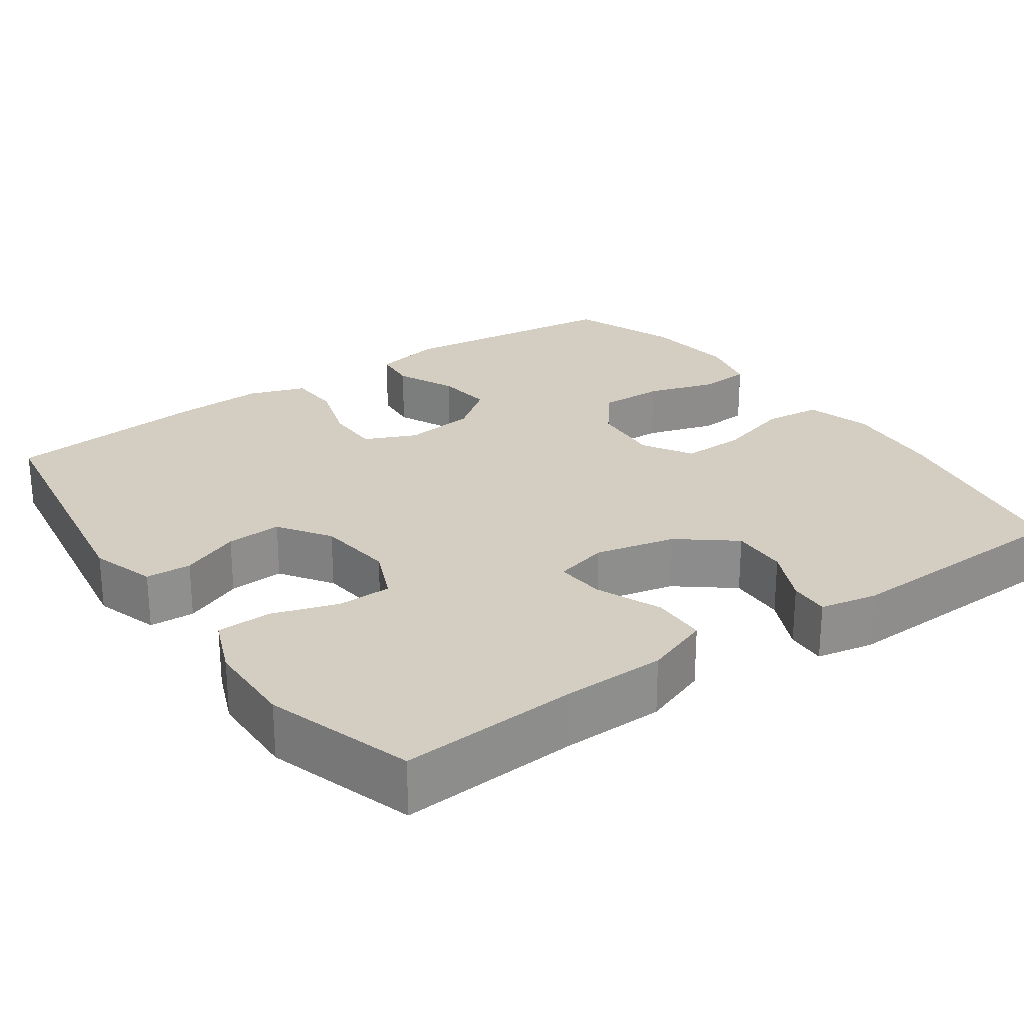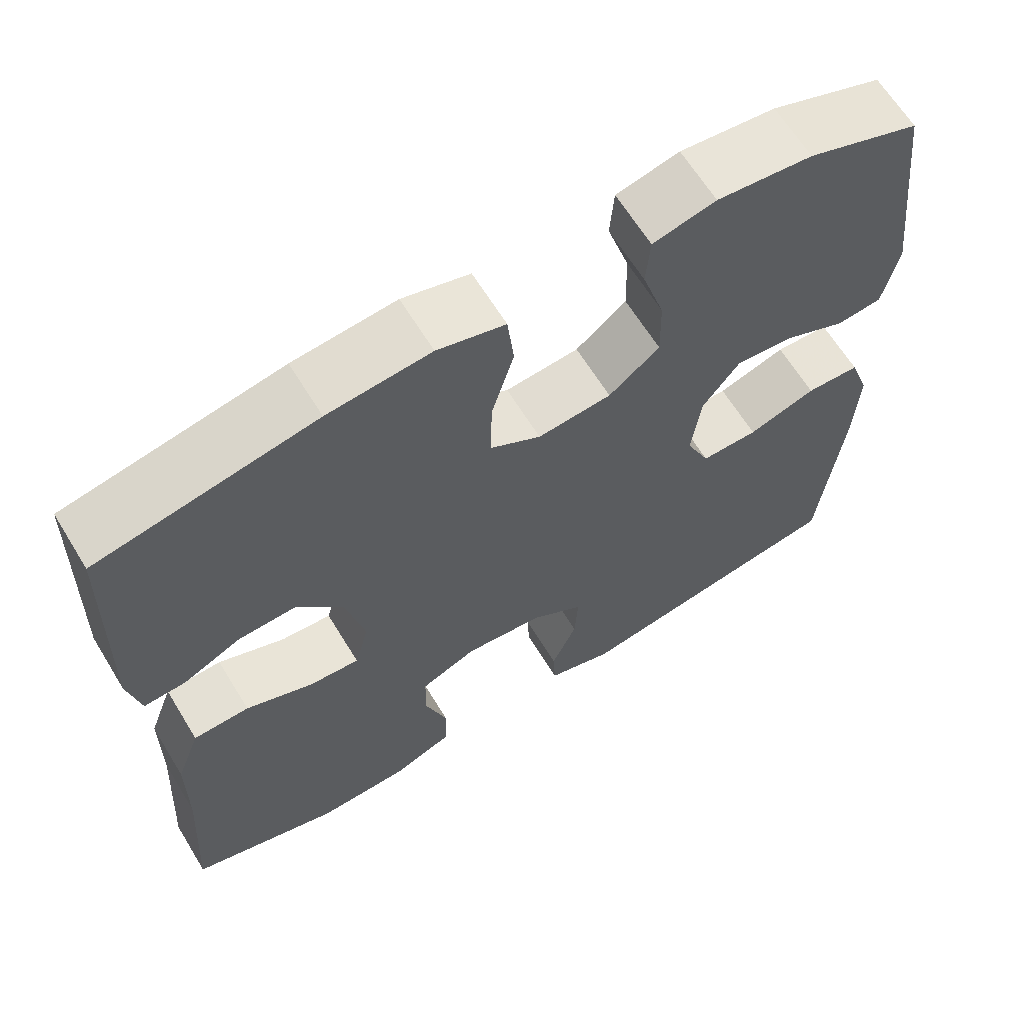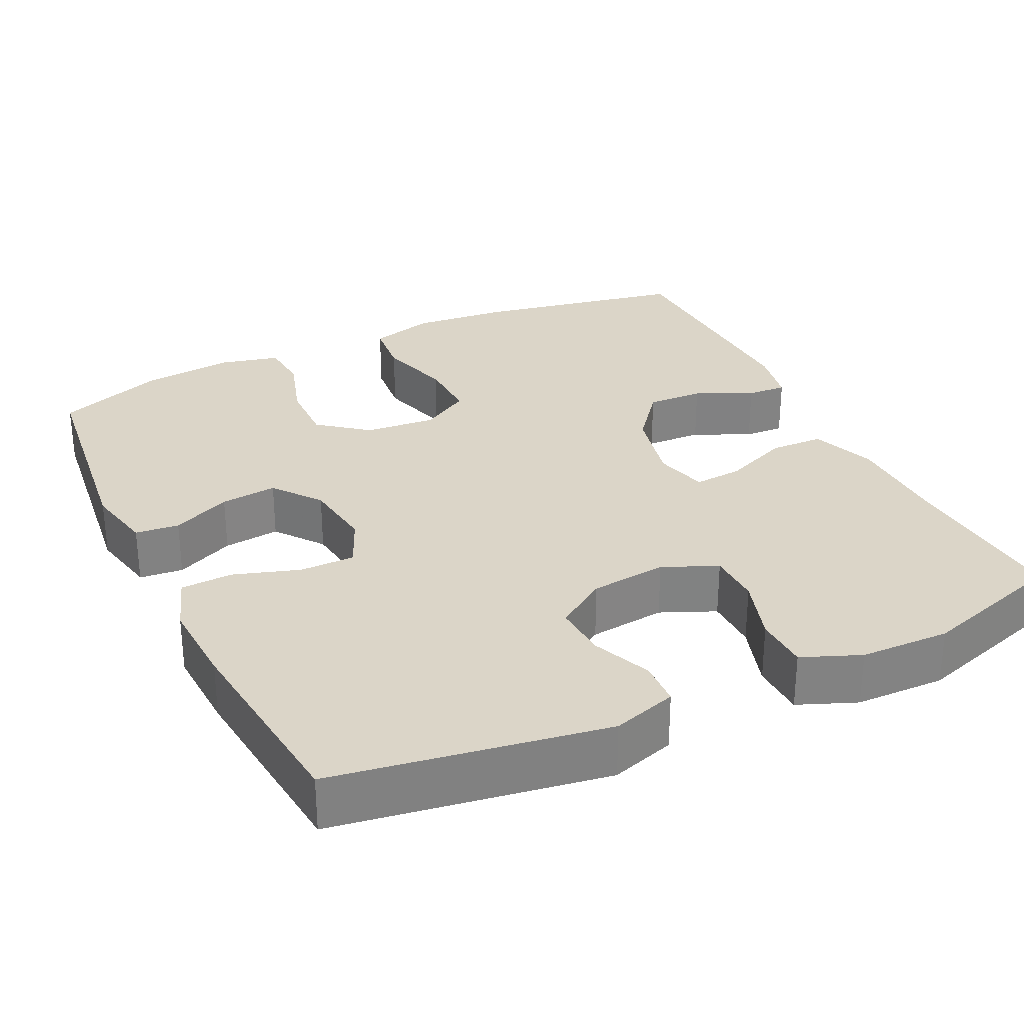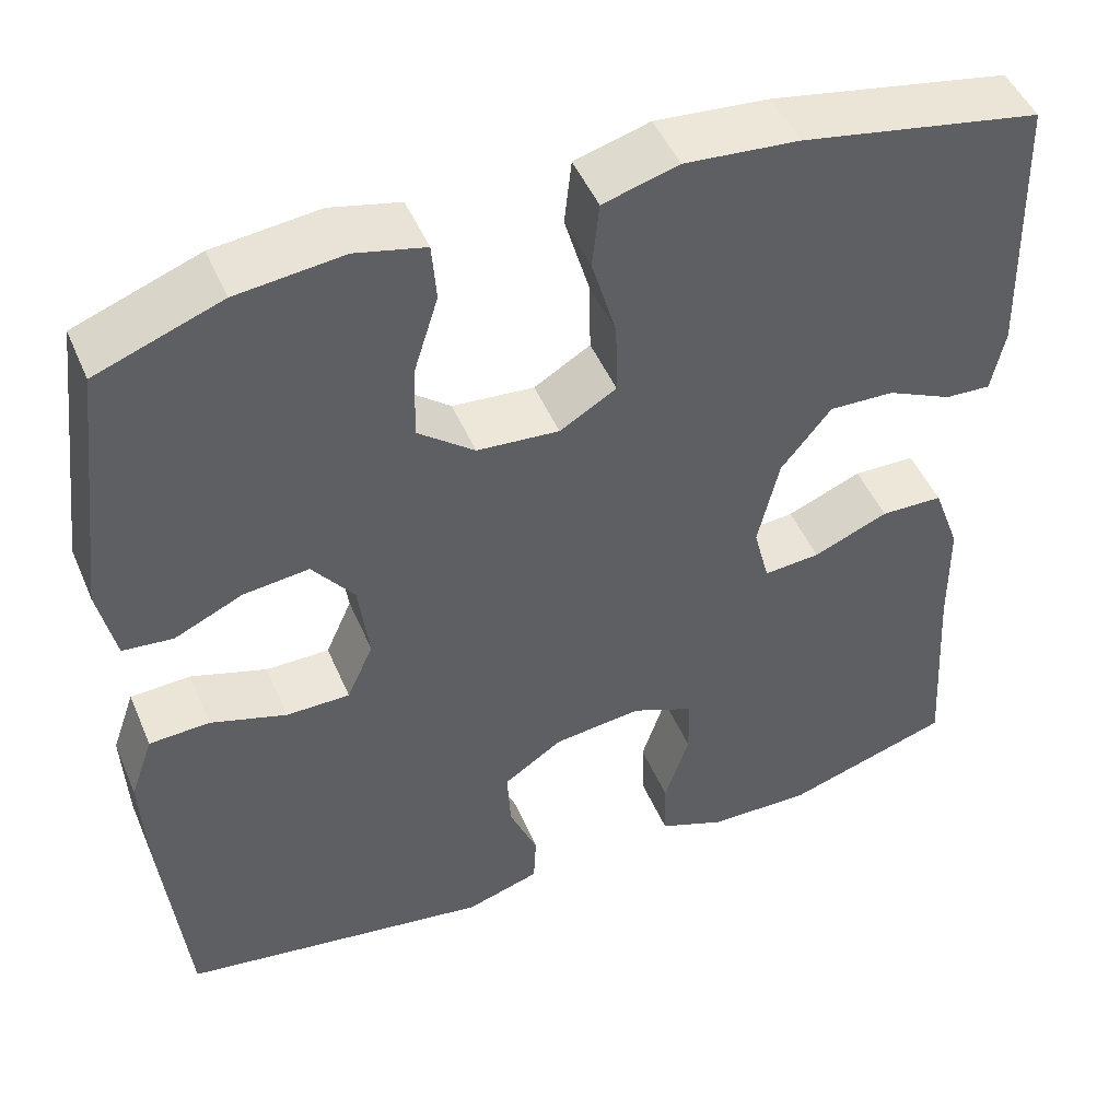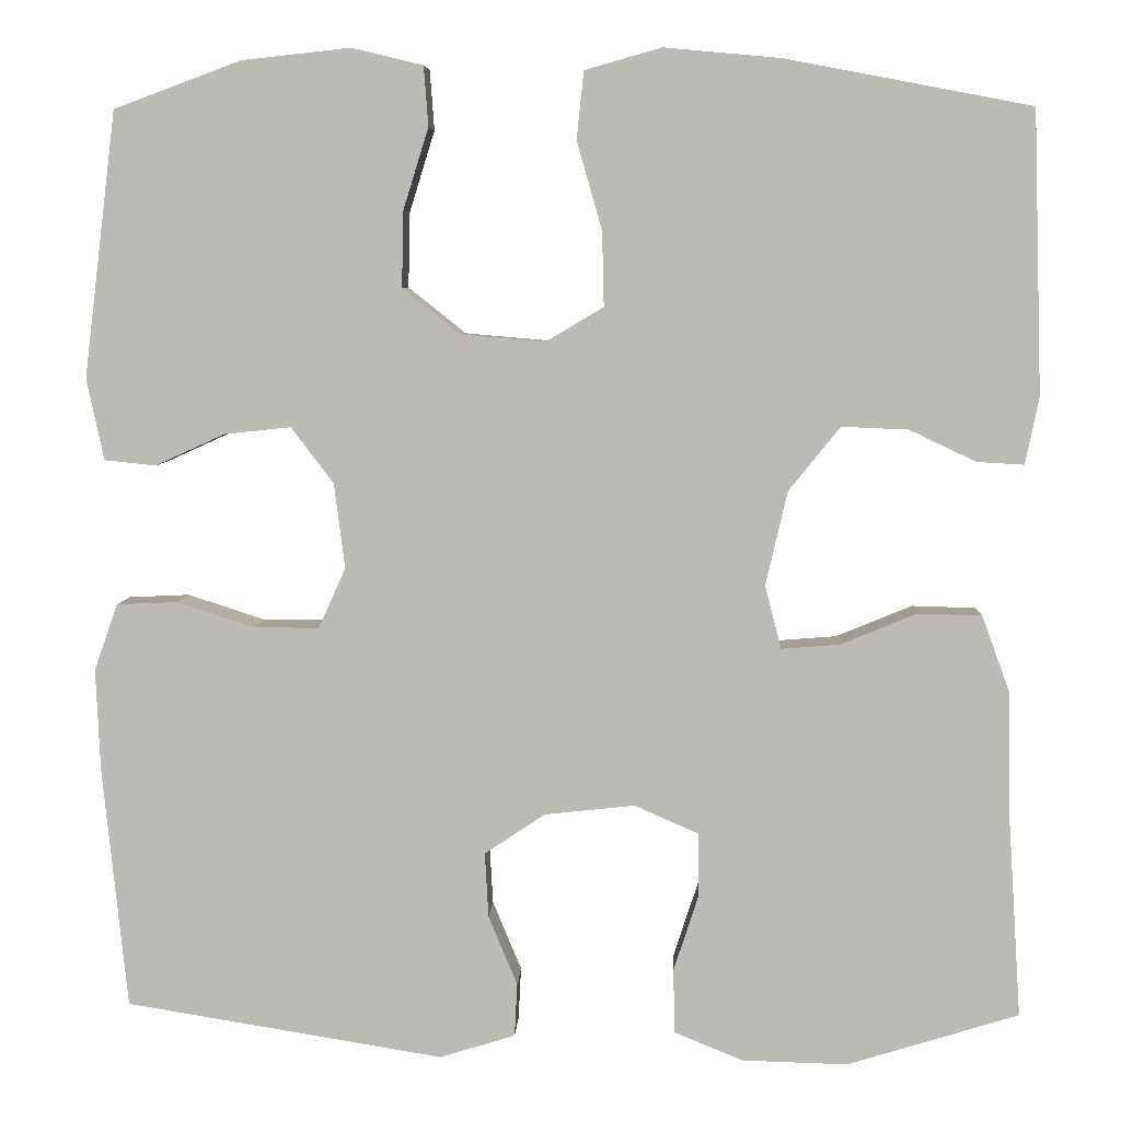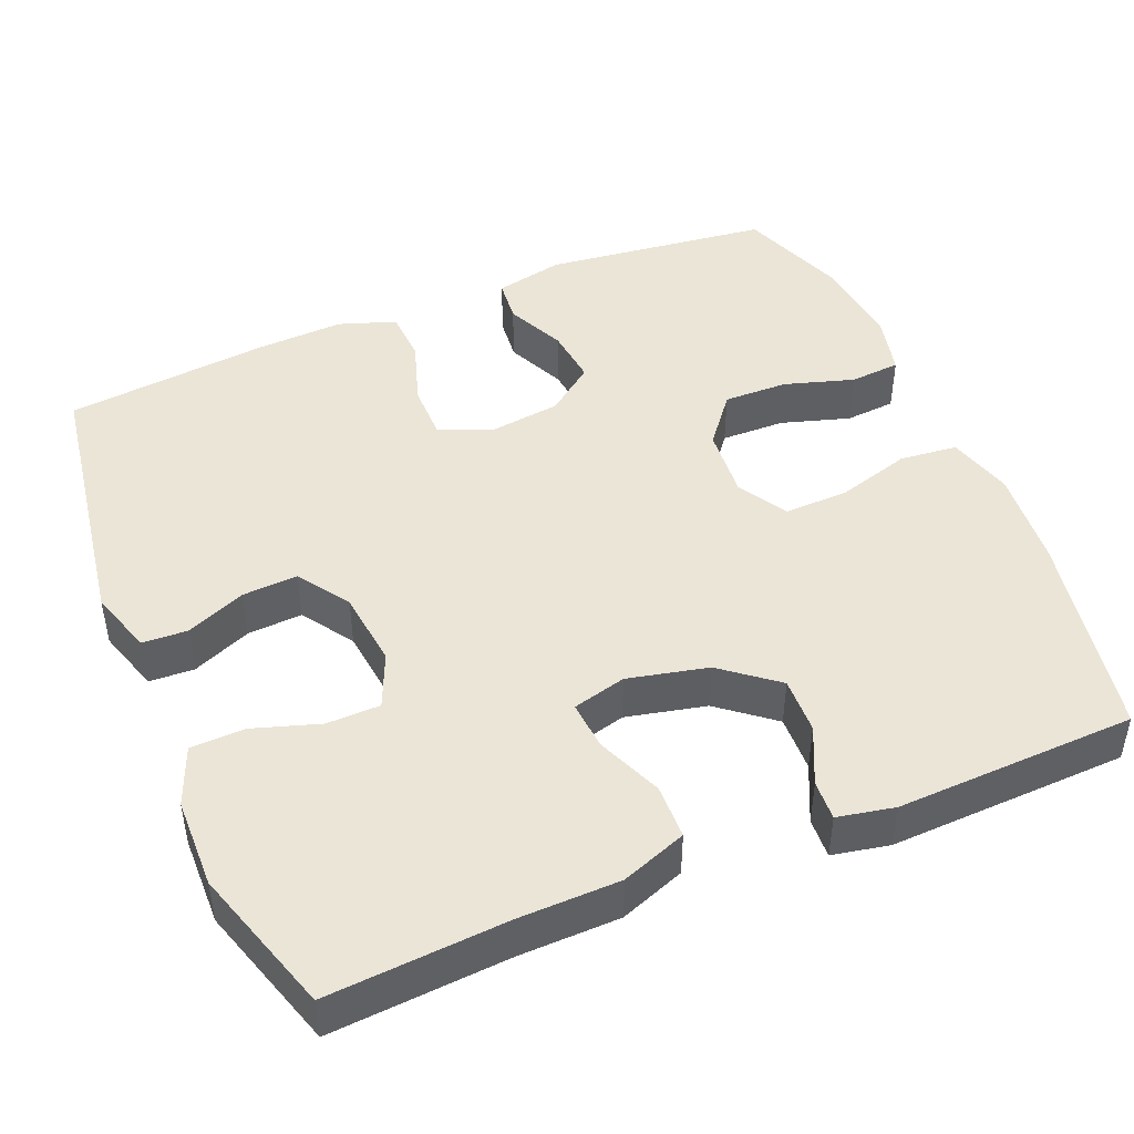
<metadata>
{"format":"obj","ext":"obj","renderer":"f3d","projection":"perspective","resolution":1024,"background":"white","views":[{"elev":25.2,"azim":-125.3,"up":"+Y"},{"elev":64.6,"azim":-31.5,"up":"+Z"},{"elev":29.6,"azim":154.2,"up":"+Y"},{"elev":48.3,"azim":157.4,"up":"+Z"},{"elev":6.0,"azim":-177.3,"up":"+Z"},{"elev":45.9,"azim":-112.8,"up":"+Y"}]}
</metadata>
<code>
v 0.5 0.07 0.5
v 0.536 0.07 0.206
v 0.517 0.07 0.116
v 0.46 0.07 0.11
v 0.383 0.07 0.145
v 0.309 0.07 0.153
v 0.262 0.07 0.091
v 0.25 0.07 -0.003
v 0.28 0.07 -0.07
v 0.352 0.07 -0.07
v 0.438 0.07 -0.042
v 0.506 0.07 -0.045
v 0.532 0.07 -0.119
v 0.527 0.07 -0.234
v 0.5 0.07 -0.5
v 0.147 0.07 -0.557
v 0.063 0.07 -0.531
v 0.06 0.07 -0.472
v 0.092 0.07 -0.395
v 0.096 0.07 -0.323
v 0.029 0.07 -0.278
v -0.071 0.07 -0.267
v -0.142 0.07 -0.298
v -0.143 0.07 -0.368
v -0.115 0.07 -0.454
v -0.117 0.07 -0.525
v -0.193 0.07 -0.556
v -0.31 0.07 -0.559
v -0.5 0.07 -0.5
v -0.485 0.07 -0.269
v -0.483 0.07 -0.137
v -0.452 0.07 -0.052
v -0.381 0.07 -0.05
v -0.296 0.07 -0.085
v -0.232 0.07 -0.09
v -0.214 0.07 -0.02
v -0.238 0.07 0.084
v -0.295 0.07 0.155
v -0.369 0.07 0.152
v -0.443 0.07 0.117
v -0.495 0.07 0.114
v -0.51 0.07 0.188
v -0.5 0.07 0.5
v -0.228 0.07 0.552
v -0.099 0.07 0.564
v -0.014 0.07 0.54
v -0.006 0.07 0.465
v -0.034 0.07 0.368
v -0.036 0.07 0.285
v 0.028 0.07 0.247
v 0.121 0.07 0.255
v 0.185 0.07 0.306
v 0.183 0.07 0.39
v 0.155 0.07 0.48
v 0.16 0.07 0.546
v 0.239 0.07 0.565
v 0.359 0.07 0.552
v 0.5 0 0.5
v 0.536 0 0.206
v 0.517 0 0.116
v 0.46 0 0.11
v 0.383 0 0.145
v 0.309 0 0.153
v 0.262 0 0.091
v 0.25 0 -0.003
v 0.28 0 -0.07
v 0.352 0 -0.07
v 0.438 0 -0.042
v 0.506 0 -0.045
v 0.532 0 -0.119
v 0.527 0 -0.234
v 0.5 0 -0.5
v 0.147 0 -0.557
v 0.063 0 -0.531
v 0.06 0 -0.472
v 0.092 0 -0.395
v 0.096 0 -0.323
v 0.029 0 -0.278
v -0.071 0 -0.267
v -0.142 0 -0.298
v -0.143 0 -0.368
v -0.115 0 -0.454
v -0.117 0 -0.525
v -0.193 0 -0.556
v -0.31 0 -0.559
v -0.5 0 -0.5
v -0.485 0 -0.269
v -0.483 0 -0.137
v -0.452 0 -0.052
v -0.381 0 -0.05
v -0.296 0 -0.085
v -0.232 0 -0.09
v -0.214 0 -0.02
v -0.238 0 0.084
v -0.295 0 0.155
v -0.369 0 0.152
v -0.443 0 0.117
v -0.495 0 0.114
v -0.51 0 0.188
v -0.5 0 0.5
v -0.228 0 0.552
v -0.099 0 0.564
v -0.014 0 0.54
v -0.006 0 0.465
v -0.034 0 0.368
v -0.036 0 0.285
v 0.028 0 0.247
v 0.121 0 0.255
v 0.185 0 0.306
v 0.183 0 0.39
v 0.155 0 0.48
v 0.16 0 0.546
v 0.239 0 0.565
v 0.359 0 0.552
f 3 4 5
f 2 3 5
f 1 2 5
f 57 1 5
f 56 57 5
f 55 56 5
f 54 55 5
f 53 54 5
f 52 53 5 6
f 51 52 6 7
f 50 51 7 8
f 49 50 8 9
f 46 47 48
f 45 46 48
f 44 45 48
f 43 44 48
f 42 43 48
f 41 42 48
f 40 41 48
f 39 40 48
f 38 39 48 49
f 37 38 49 9
f 32 33 34
f 31 32 34
f 30 31 34
f 29 30 34
f 28 29 34
f 27 28 34
f 26 27 34
f 25 26 34
f 24 25 34
f 23 24 34 35
f 22 23 35 36
f 17 18 19
f 16 17 19
f 15 16 19
f 14 15 19
f 13 14 19
f 12 13 19
f 11 12 19
f 10 11 19
f 9 10 19 20
f 36 37 9
f 22 36 9
f 21 22 9
f 9 20 21
f 62 61 60
f 62 60 59
f 62 59 58
f 62 58 114
f 62 114 113
f 62 113 112
f 62 112 111
f 62 111 110
f 63 62 110 109
f 64 63 109 108
f 65 64 108 107
f 66 65 107 106
f 105 104 103
f 105 103 102
f 105 102 101
f 105 101 100
f 105 100 99
f 105 99 98
f 105 98 97
f 105 97 96
f 106 105 96 95
f 66 106 95 94
f 91 90 89
f 91 89 88
f 91 88 87
f 91 87 86
f 91 86 85
f 91 85 84
f 91 84 83
f 91 83 82
f 91 82 81
f 92 91 81 80
f 93 92 80 79
f 76 75 74
f 76 74 73
f 76 73 72
f 76 72 71
f 76 71 70
f 76 70 69
f 76 69 68
f 76 68 67
f 77 76 67 66
f 66 94 93
f 66 93 79
f 66 79 78
f 78 77 66
f 1 58 59 2
f 2 59 60 3
f 3 60 61 4
f 4 61 62 5
f 5 62 63 6
f 6 63 64 7
f 7 64 65 8
f 8 65 66 9
f 9 66 67 10
f 10 67 68 11
f 11 68 69 12
f 12 69 70 13
f 13 70 71 14
f 14 71 72 15
f 15 72 73 16
f 16 73 74 17
f 17 74 75 18
f 18 75 76 19
f 19 76 77 20
f 20 77 78 21
f 21 78 79 22
f 22 79 80 23
f 23 80 81 24
f 24 81 82 25
f 25 82 83 26
f 26 83 84 27
f 27 84 85 28
f 28 85 86 29
f 29 86 87 30
f 30 87 88 31
f 31 88 89 32
f 32 89 90 33
f 33 90 91 34
f 34 91 92 35
f 35 92 93 36
f 36 93 94 37
f 37 94 95 38
f 38 95 96 39
f 39 96 97 40
f 40 97 98 41
f 41 98 99 42
f 42 99 100 43
f 43 100 101 44
f 44 101 102 45
f 45 102 103 46
f 46 103 104 47
f 47 104 105 48
f 48 105 106 49
f 49 106 107 50
f 50 107 108 51
f 51 108 109 52
f 52 109 110 53
f 53 110 111 54
f 54 111 112 55
f 55 112 113 56
f 56 113 114 57
f 57 114 58 1

</code>
